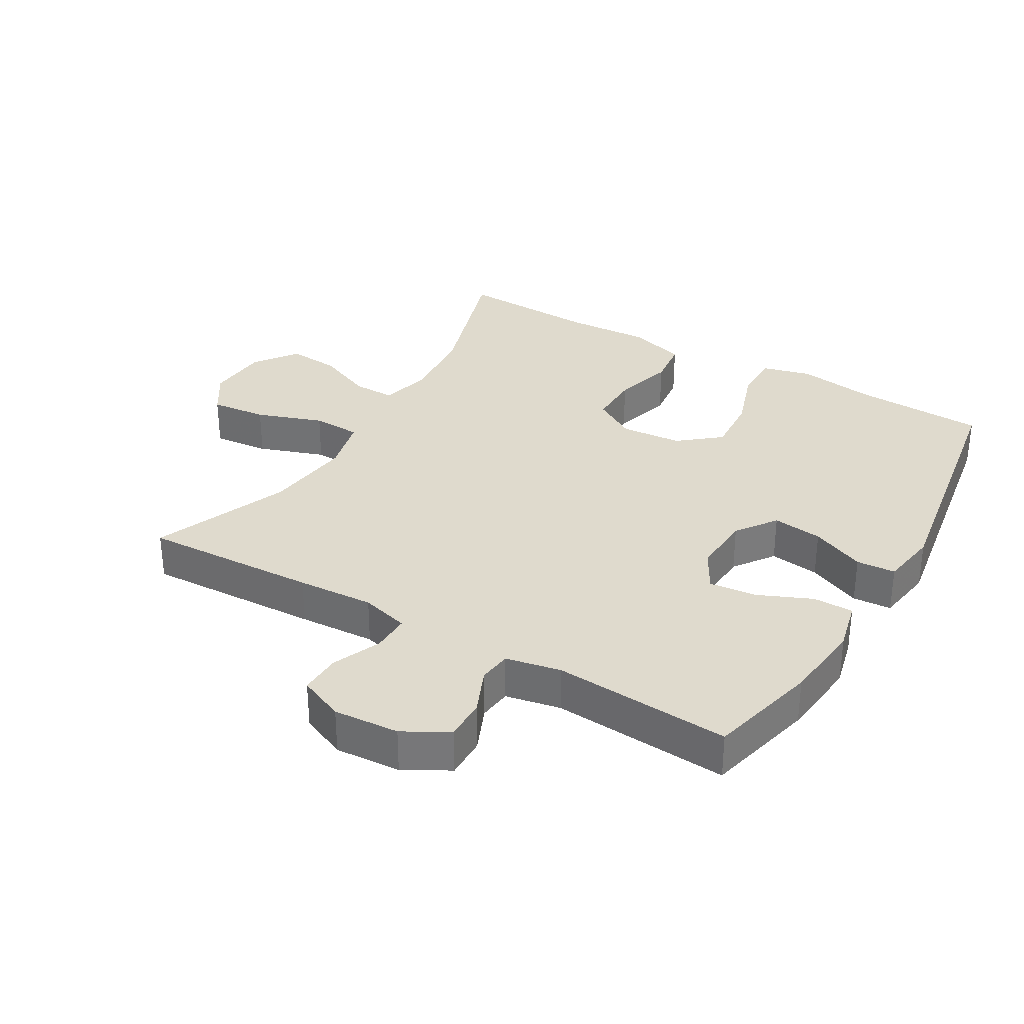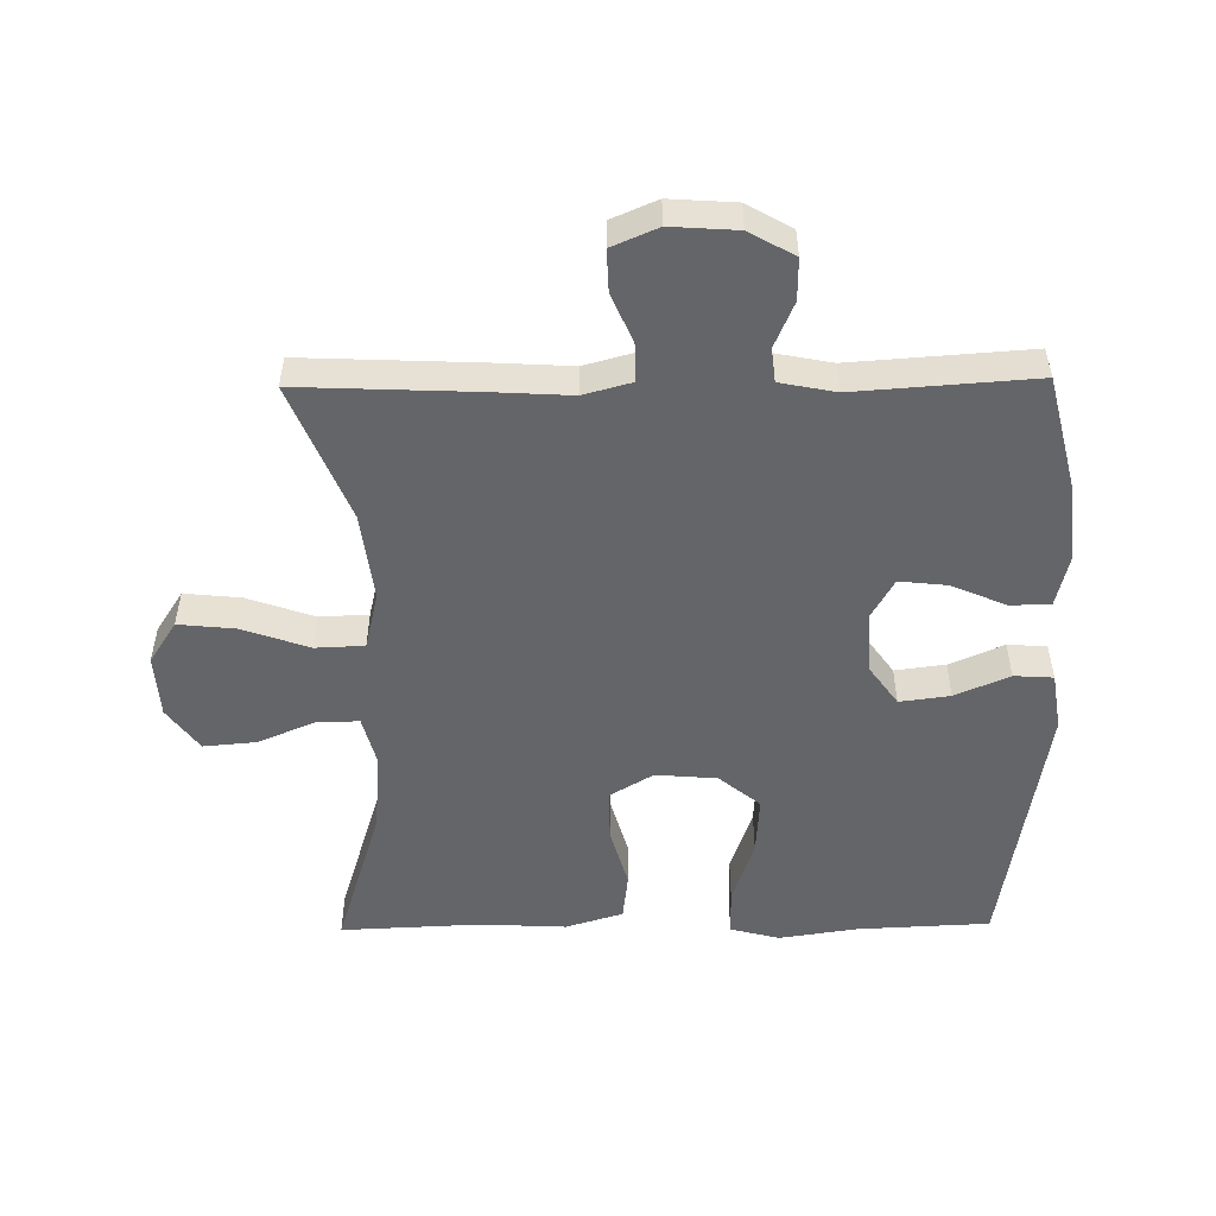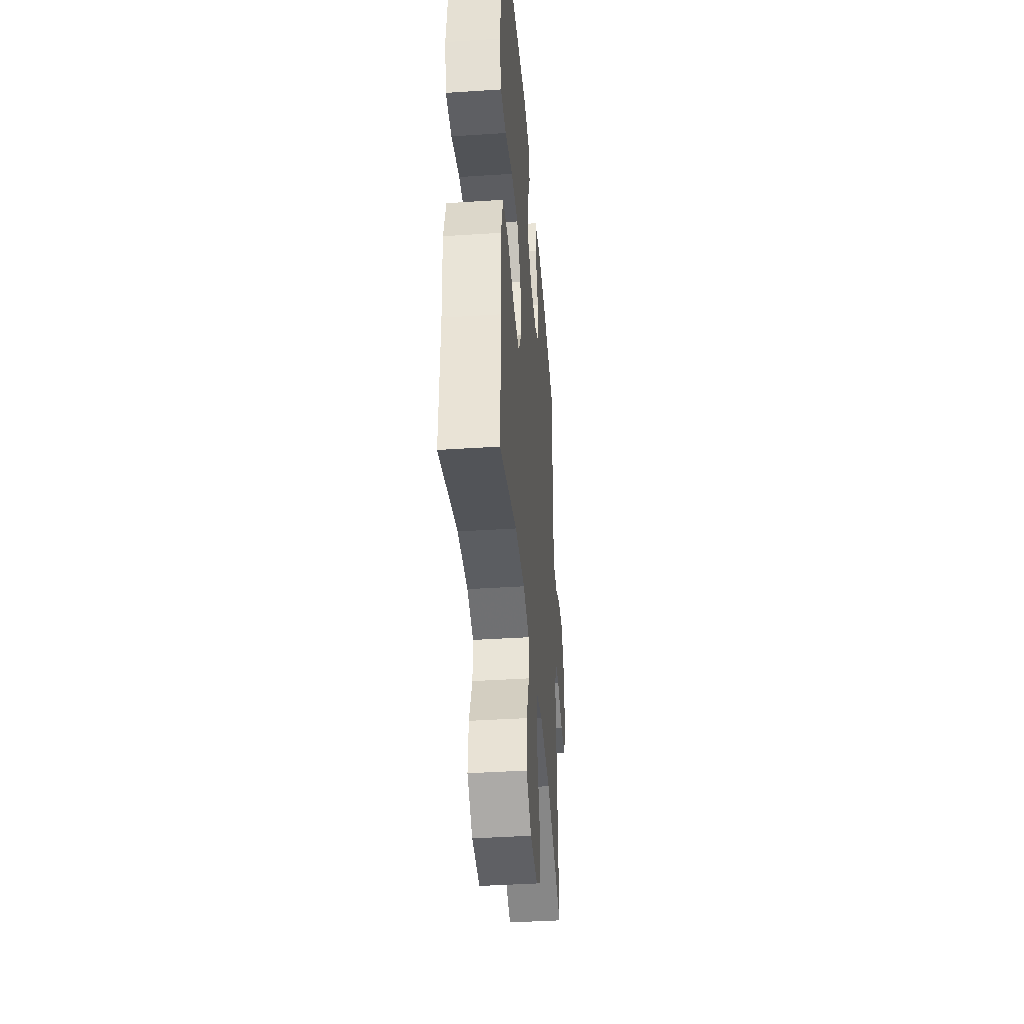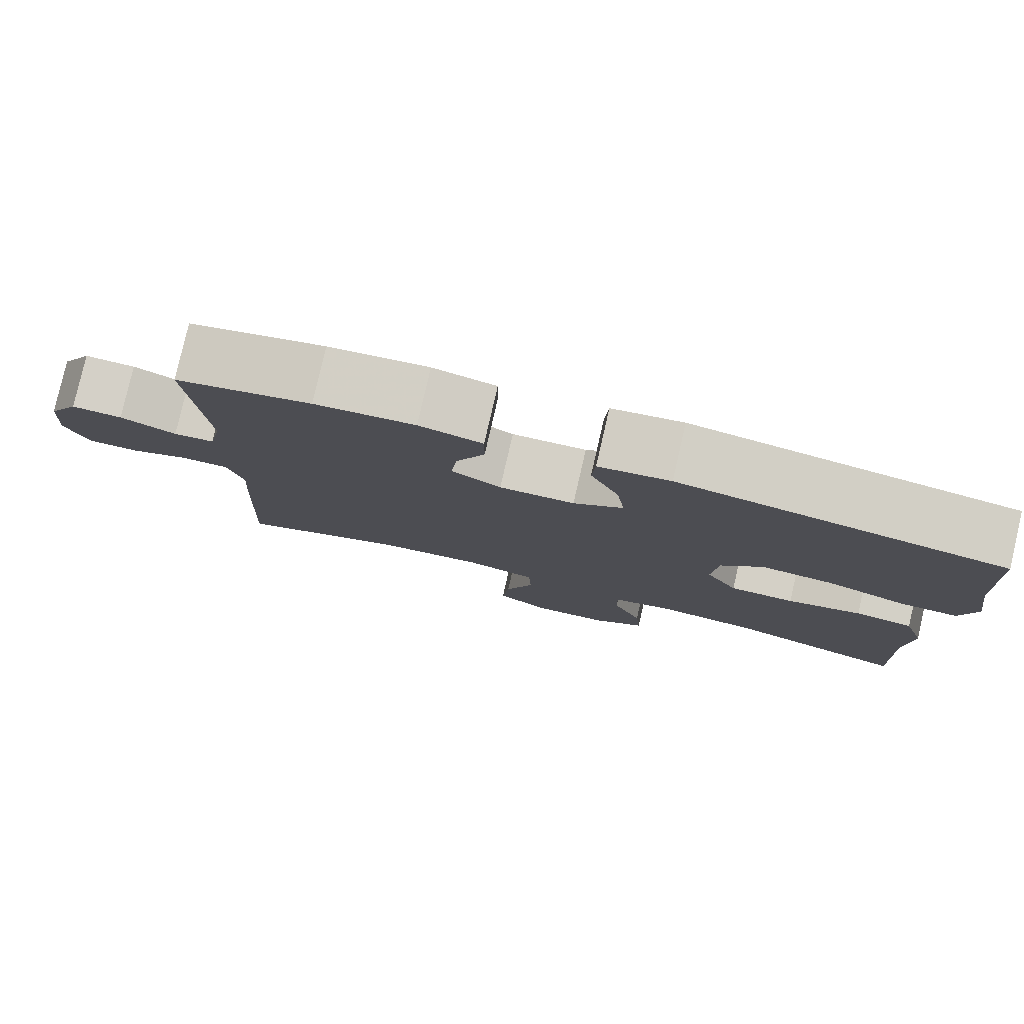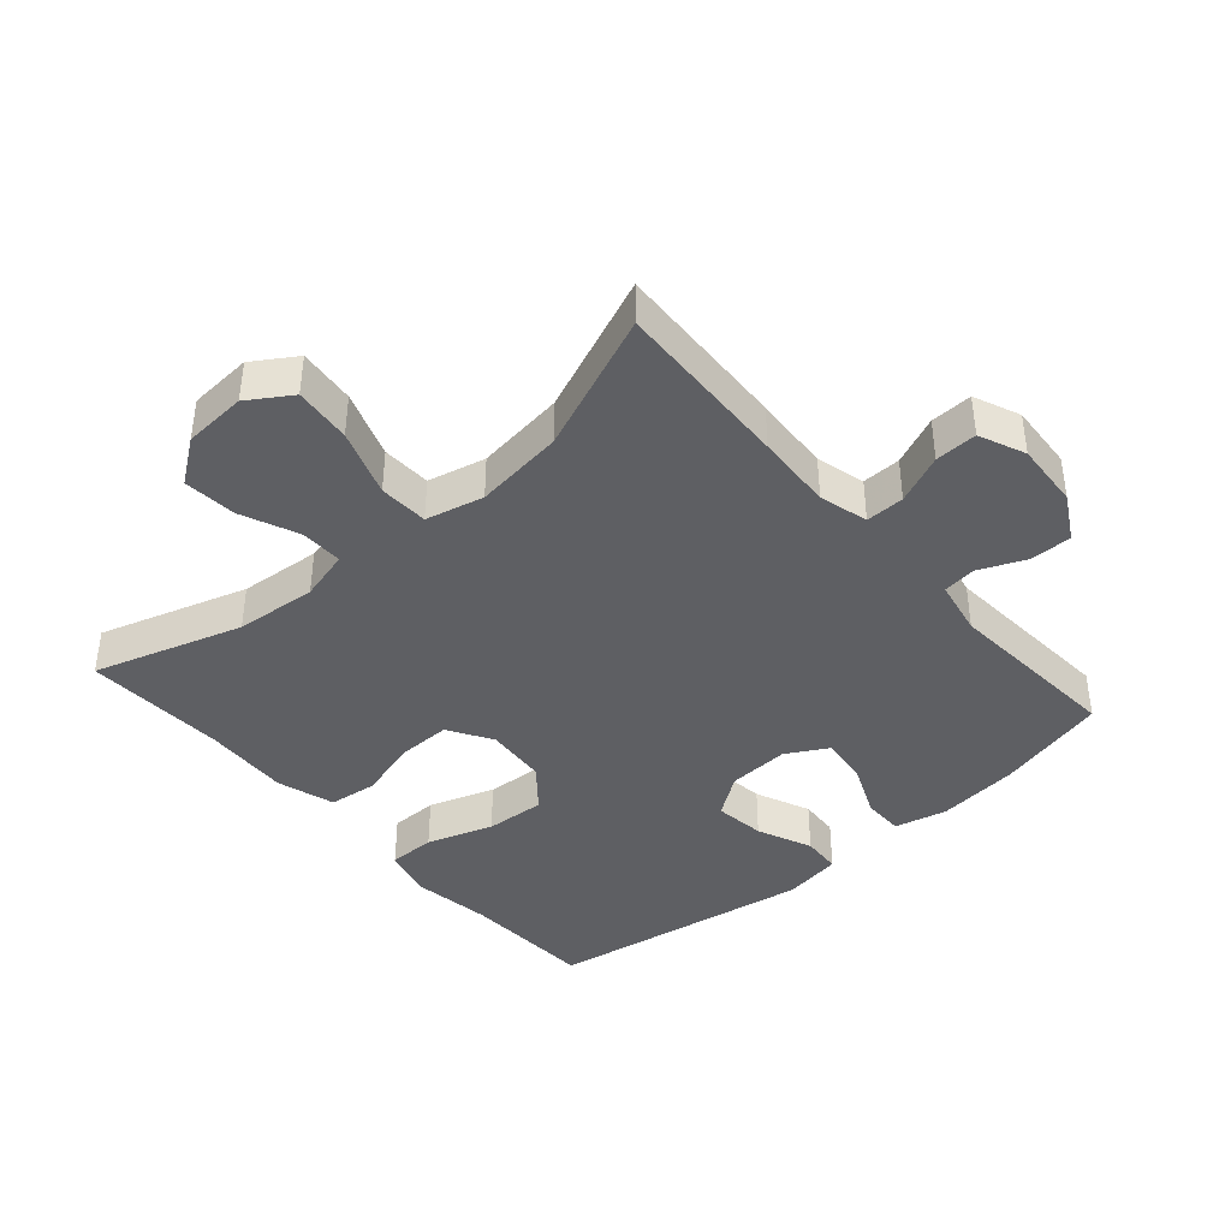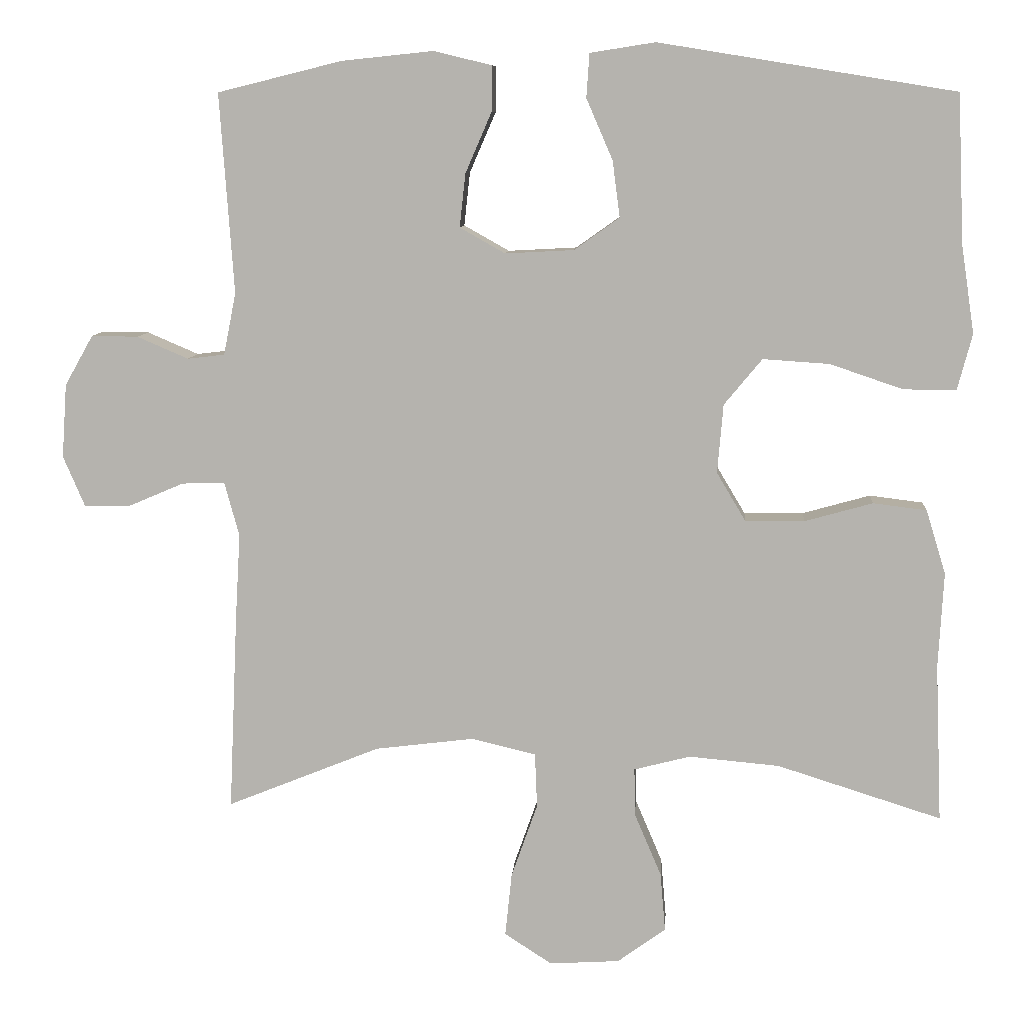
<metadata>
{"format":"obj","ext":"obj","renderer":"f3d","projection":"perspective","resolution":1024,"background":"white","views":[{"elev":32.7,"azim":-59.6,"up":"+Y"},{"elev":-51.6,"azim":-89.2,"up":"+Y"},{"elev":-40.6,"azim":94.6,"up":"+Z"},{"elev":80.0,"azim":13.0,"up":"+Z"},{"elev":-40.8,"azim":-138.9,"up":"+Y"},{"elev":9.0,"azim":4.2,"up":"+Z"}]}
</metadata>
<code>
v -0.5 0.07 0.5
v -0.33 0.07 0.542
v -0.205 0.07 0.555
v -0.126 0.07 0.536
v -0.126 0.07 0.474
v -0.162 0.07 0.391
v -0.17 0.07 0.318
v -0.108 0.07 0.283
v -0.014 0.07 0.288
v 0.048 0.07 0.332
v 0.038 0.07 0.409
v 0.002 0.07 0.492
v 0.006 0.07 0.552
v 0.095 0.07 0.566
v 0.5 0.07 0.5
v 0.509 0.07 0.297
v 0.527 0.07 0.177
v 0.507 0.07 0.101
v 0.435 0.07 0.101
v 0.335 0.07 0.135
v 0.244 0.07 0.141
v 0.192 0.07 0.078
v 0.184 0.07 -0.016
v 0.224 0.07 -0.083
v 0.305 0.07 -0.082
v 0.398 0.07 -0.056
v 0.471 0.07 -0.065
v 0.498 0.07 -0.153
v 0.491 0.07 -0.284
v 0.5 0.07 -0.5
v 0.275 0.07 -0.429
v 0.151 0.07 -0.418
v 0.074 0.07 -0.438
v 0.075 0.07 -0.503
v 0.112 0.07 -0.59
v 0.119 0.07 -0.671
v 0.053 0.07 -0.719
v -0.043 0.07 -0.725
v -0.108 0.07 -0.683
v -0.099 0.07 -0.596
v -0.063 0.07 -0.494
v -0.066 0.07 -0.419
v -0.154 0.07 -0.398
v -0.29 0.07 -0.415
v -0.5 0.07 -0.5
v -0.488 0.07 -0.23
v -0.481 0.07 -0.112
v -0.501 0.07 -0.038
v -0.56 0.07 -0.039
v -0.635 0.07 -0.071
v -0.699 0.07 -0.073
v -0.729 0.07 -0.003
v -0.722 0.07 0.098
v -0.683 0.07 0.167
v -0.619 0.07 0.166
v -0.549 0.07 0.136
v -0.498 0.07 0.142
v -0.481 0.07 0.227
v -0.5 0 0.5
v -0.33 0 0.542
v -0.205 0 0.555
v -0.126 0 0.536
v -0.126 0 0.474
v -0.162 0 0.391
v -0.17 0 0.318
v -0.108 0 0.283
v -0.014 0 0.288
v 0.048 0 0.332
v 0.038 0 0.409
v 0.002 0 0.492
v 0.006 0 0.552
v 0.095 0 0.566
v 0.5 0 0.5
v 0.509 0 0.297
v 0.527 0 0.177
v 0.507 0 0.101
v 0.435 0 0.101
v 0.335 0 0.135
v 0.244 0 0.141
v 0.192 0 0.078
v 0.184 0 -0.016
v 0.224 0 -0.083
v 0.305 0 -0.082
v 0.398 0 -0.056
v 0.471 0 -0.065
v 0.498 0 -0.153
v 0.491 0 -0.284
v 0.5 0 -0.5
v 0.275 0 -0.429
v 0.151 0 -0.418
v 0.074 0 -0.438
v 0.075 0 -0.503
v 0.112 0 -0.59
v 0.119 0 -0.671
v 0.053 0 -0.719
v -0.043 0 -0.725
v -0.108 0 -0.683
v -0.099 0 -0.596
v -0.063 0 -0.494
v -0.066 0 -0.419
v -0.154 0 -0.398
v -0.29 0 -0.415
v -0.5 0 -0.5
v -0.488 0 -0.23
v -0.481 0 -0.112
v -0.501 0 -0.038
v -0.56 0 -0.039
v -0.635 0 -0.071
v -0.699 0 -0.073
v -0.729 0 -0.003
v -0.722 0 0.098
v -0.683 0 0.167
v -0.619 0 0.166
v -0.549 0 0.136
v -0.498 0 0.142
v -0.481 0 0.227
f 53 54 55 56
f 53 56 57
f 52 53 57
f 49 50 51 52
f 48 49 52 57
f 47 48 57 58
f 44 45 46 47
f 43 44 47 58
f 38 39 40 41
f 38 41 42
f 37 38 42
f 34 35 36 37
f 33 34 37 42
f 32 33 42 43
f 29 30 31
f 29 31 32
f 25 26 27 28
f 24 25 28 29
f 17 18 19 20
f 16 17 20 21
f 15 16 21
f 14 15 21 22
f 11 12 13 14
f 10 11 14 22
f 3 4 5 6
f 3 6 7
f 2 3 7
f 1 2 7
f 58 1 7 8
f 24 29 32 43
f 23 24 43 58
f 9 10 22 23
f 8 9 23 58
f 114 113 112 111
f 115 114 111
f 115 111 110
f 110 109 108 107
f 115 110 107 106
f 116 115 106 105
f 105 104 103 102
f 116 105 102 101
f 99 98 97 96
f 100 99 96
f 100 96 95
f 95 94 93 92
f 100 95 92 91
f 101 100 91 90
f 89 88 87
f 90 89 87
f 86 85 84 83
f 87 86 83 82
f 78 77 76 75
f 79 78 75 74
f 79 74 73
f 80 79 73 72
f 72 71 70 69
f 80 72 69 68
f 64 63 62 61
f 65 64 61
f 65 61 60
f 65 60 59
f 66 65 59 116
f 101 90 87 82
f 116 101 82 81
f 81 80 68 67
f 116 81 67 66
f 1 59 60 2
f 2 60 61 3
f 3 61 62 4
f 4 62 63 5
f 5 63 64 6
f 6 64 65 7
f 7 65 66 8
f 8 66 67 9
f 9 67 68 10
f 10 68 69 11
f 11 69 70 12
f 12 70 71 13
f 13 71 72 14
f 14 72 73 15
f 15 73 74 16
f 16 74 75 17
f 17 75 76 18
f 18 76 77 19
f 19 77 78 20
f 20 78 79 21
f 21 79 80 22
f 22 80 81 23
f 23 81 82 24
f 24 82 83 25
f 25 83 84 26
f 26 84 85 27
f 27 85 86 28
f 28 86 87 29
f 29 87 88 30
f 30 88 89 31
f 31 89 90 32
f 32 90 91 33
f 33 91 92 34
f 34 92 93 35
f 35 93 94 36
f 36 94 95 37
f 37 95 96 38
f 38 96 97 39
f 39 97 98 40
f 40 98 99 41
f 41 99 100 42
f 42 100 101 43
f 43 101 102 44
f 44 102 103 45
f 45 103 104 46
f 46 104 105 47
f 47 105 106 48
f 48 106 107 49
f 49 107 108 50
f 50 108 109 51
f 51 109 110 52
f 52 110 111 53
f 53 111 112 54
f 54 112 113 55
f 55 113 114 56
f 56 114 115 57
f 57 115 116 58
f 58 116 59 1

</code>
